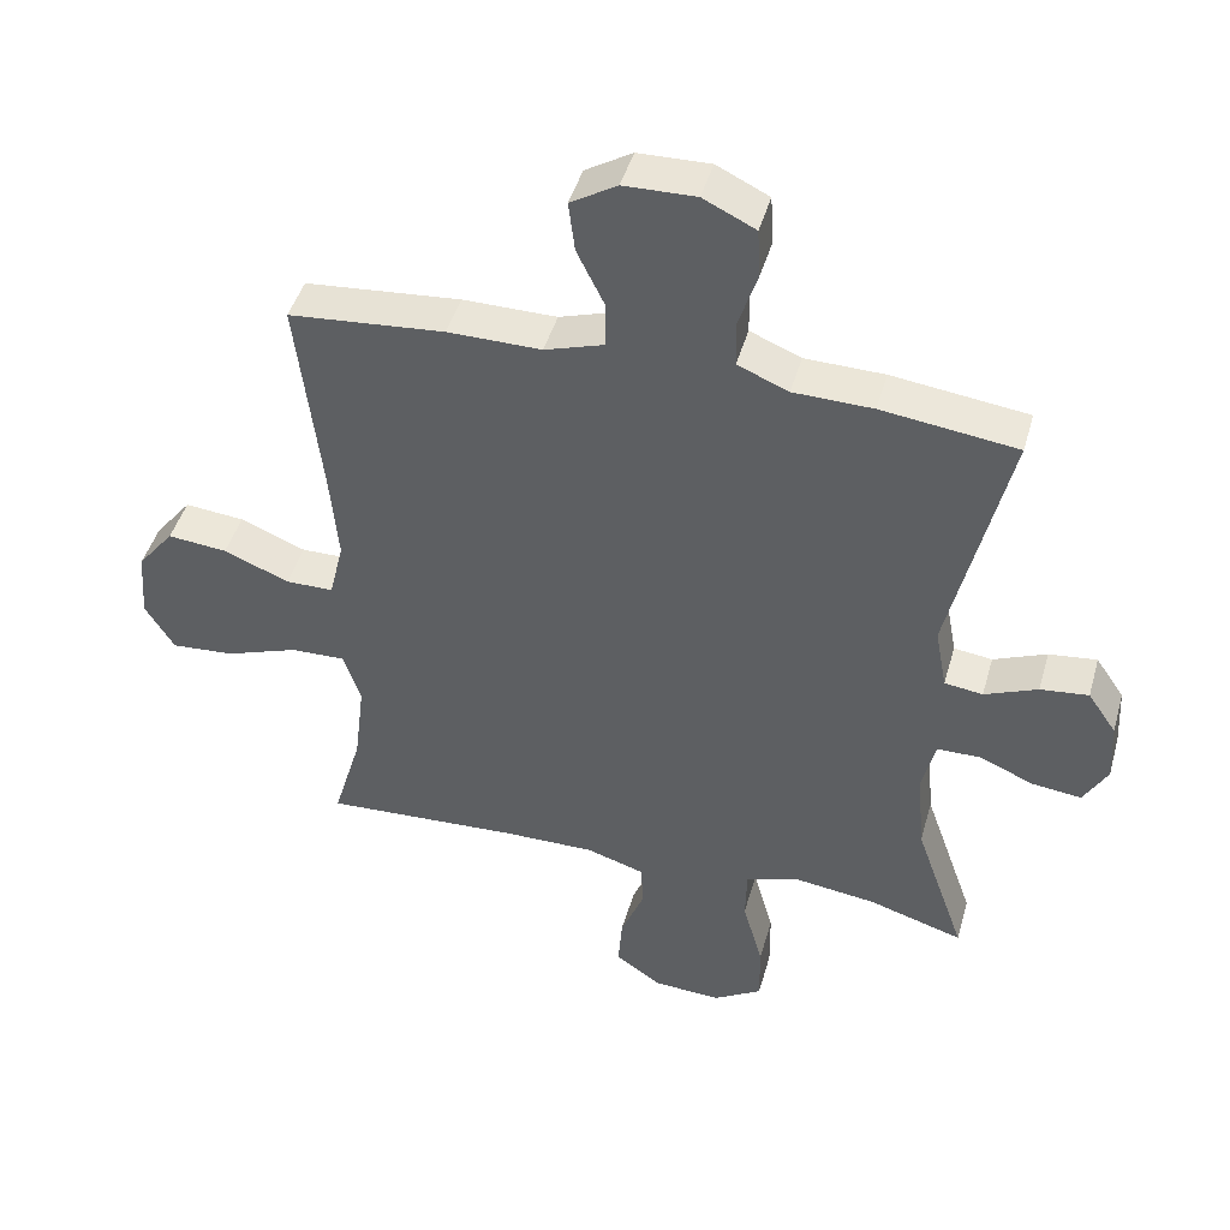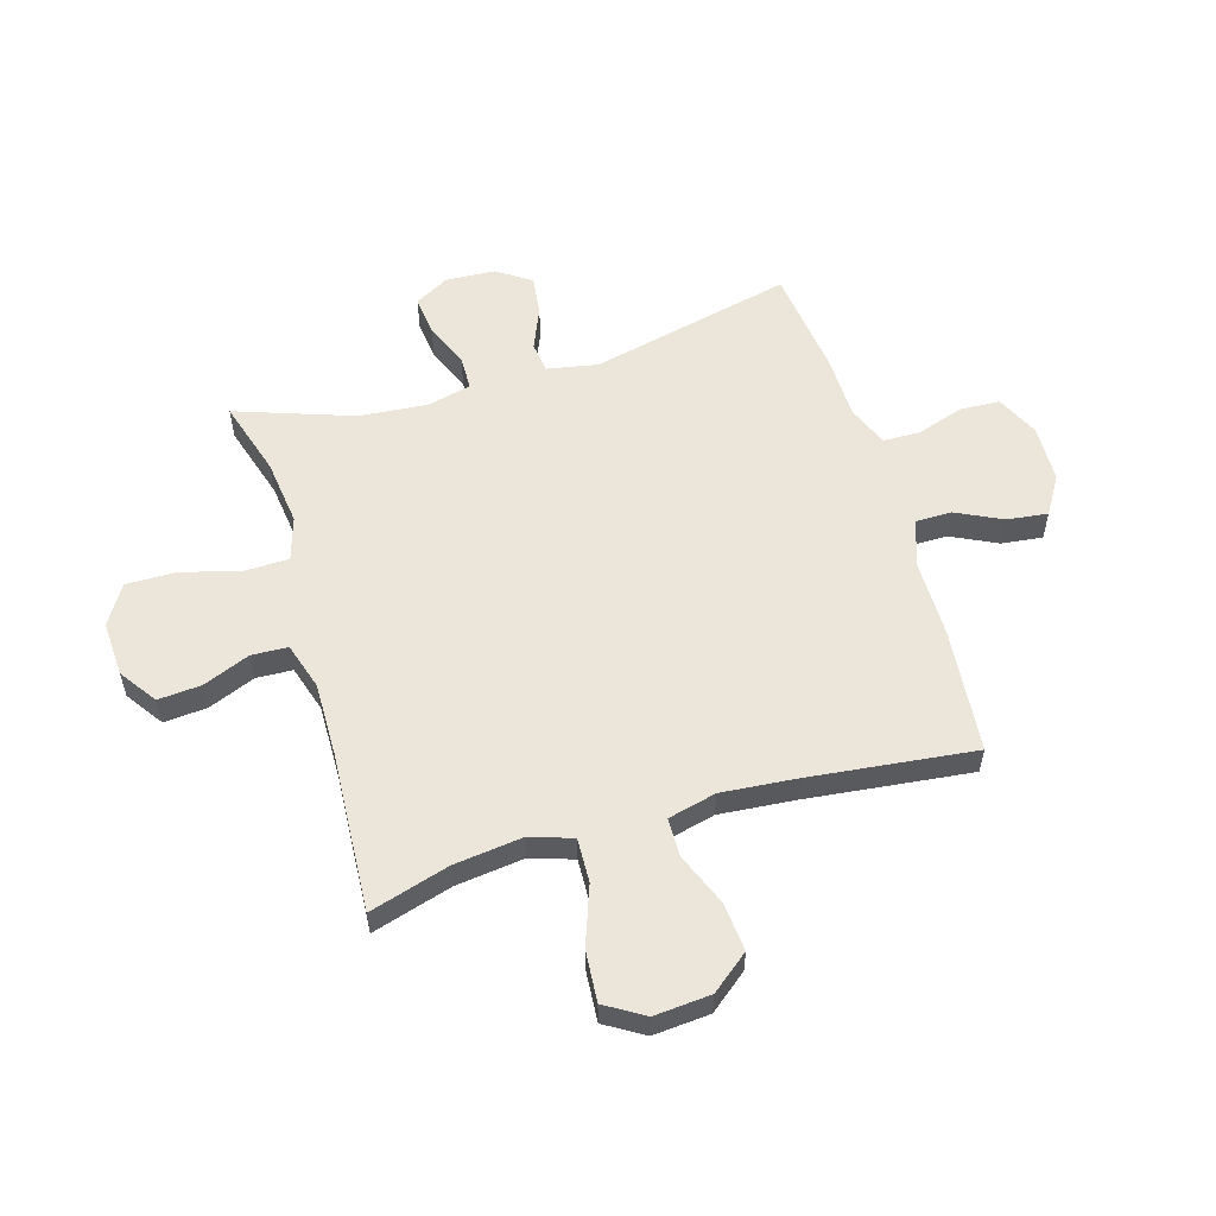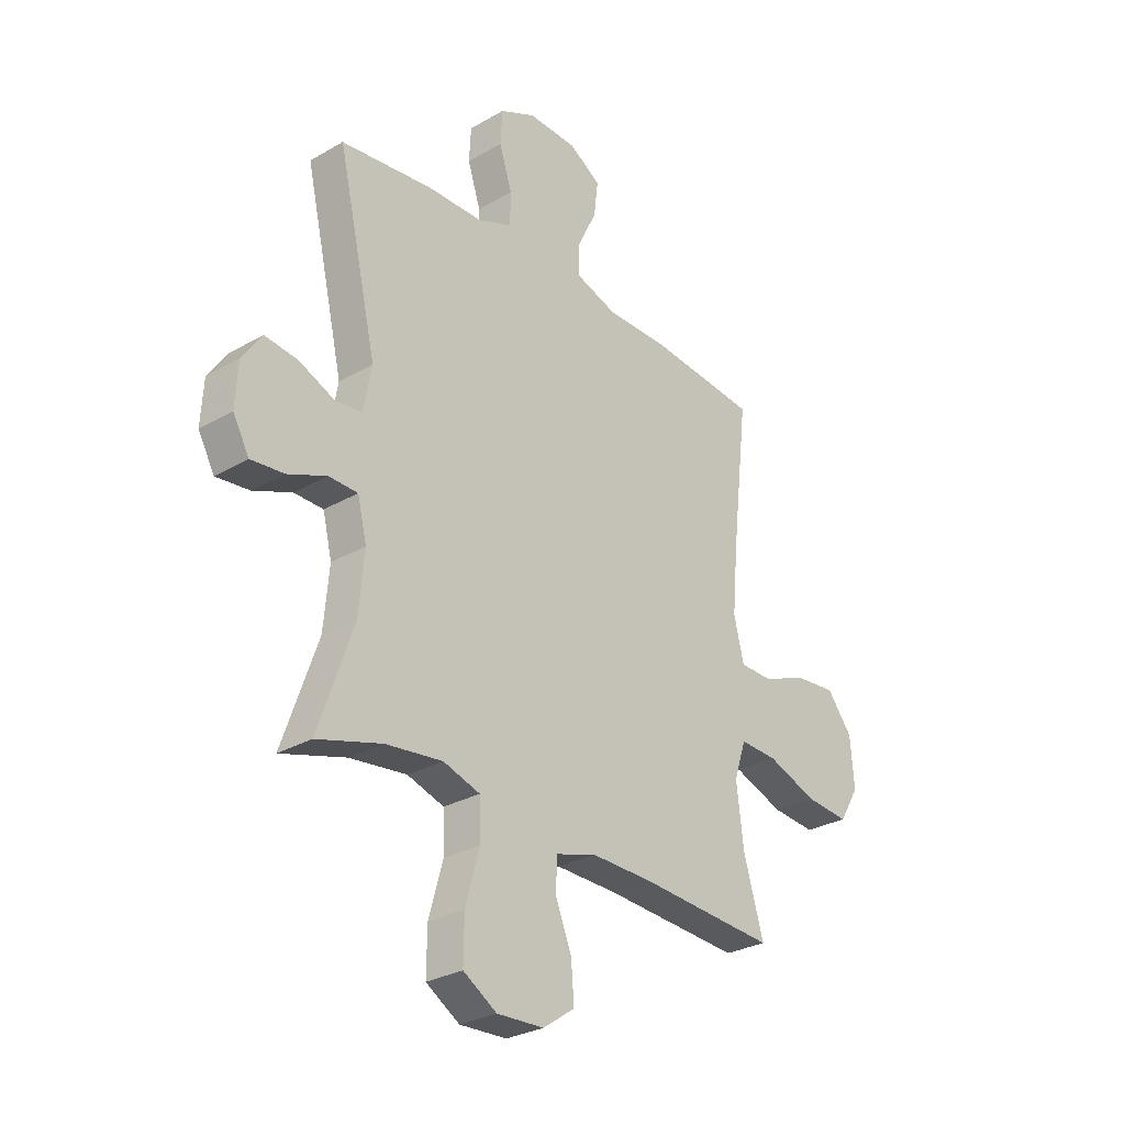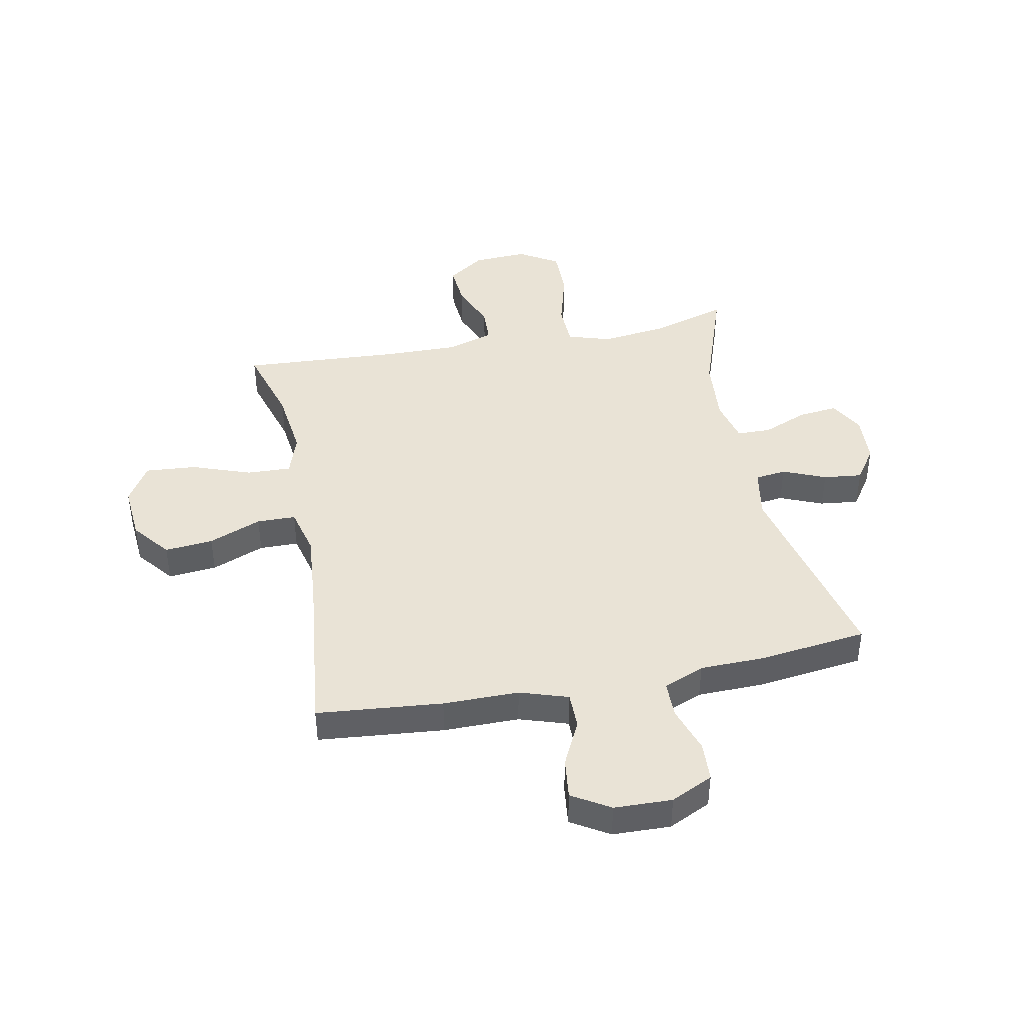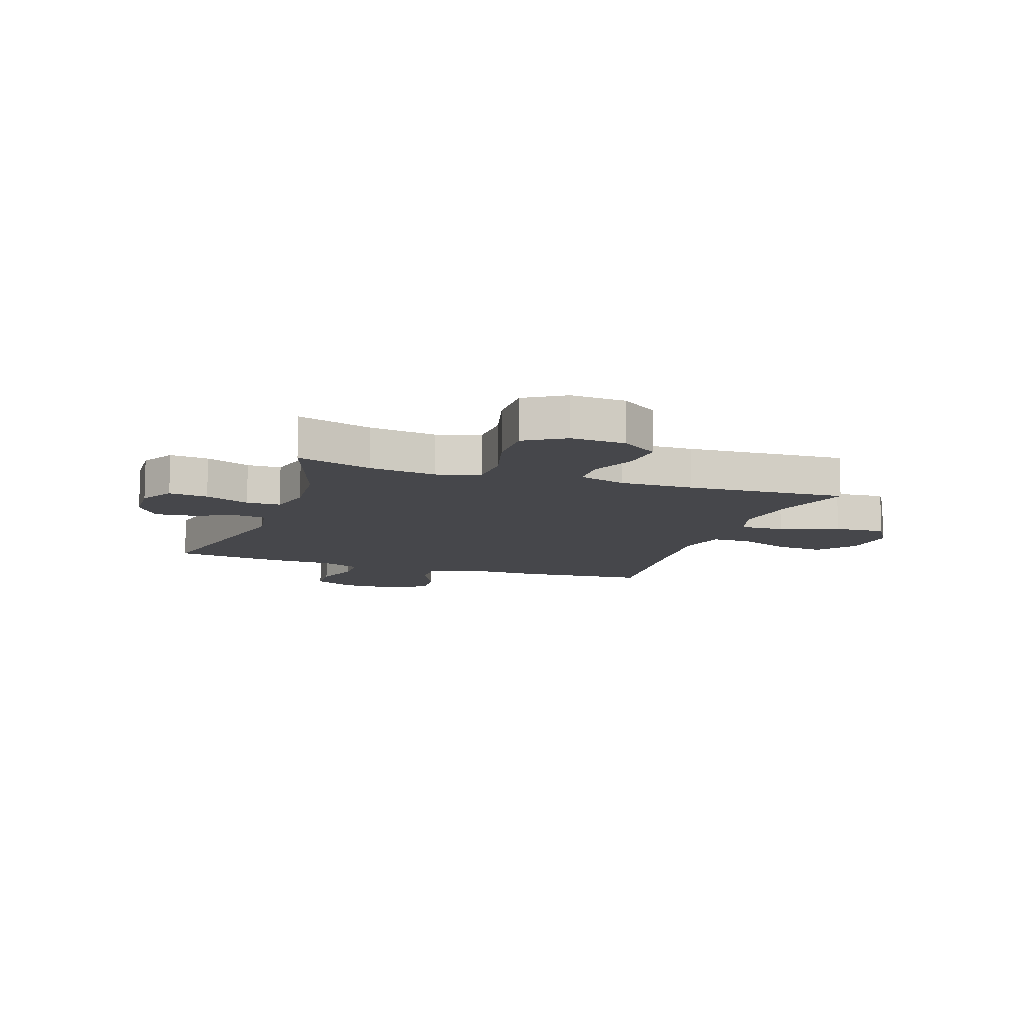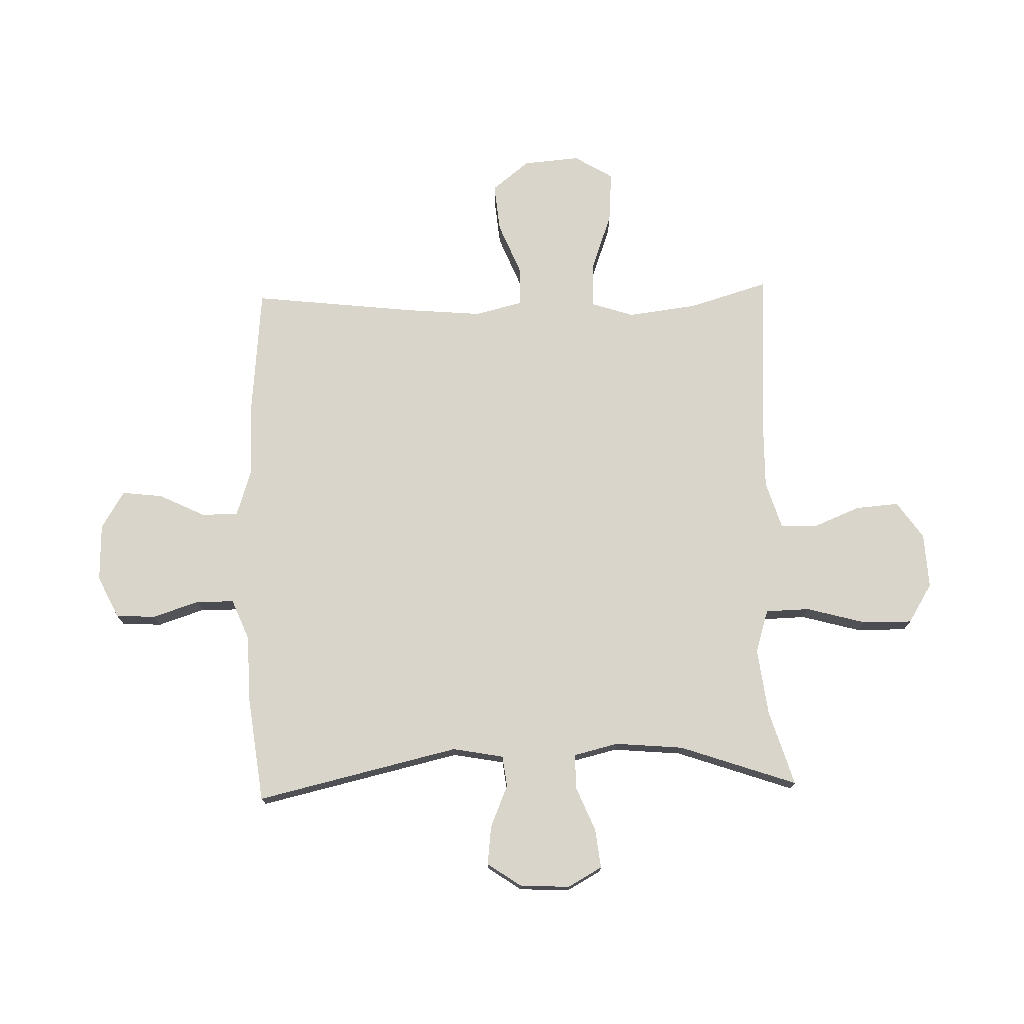
<metadata>
{"format":"obj","ext":"obj","renderer":"f3d","projection":"perspective","resolution":1024,"background":"white","views":[{"elev":45.4,"azim":15.7,"up":"+Z"},{"elev":56.6,"azim":-106.6,"up":"+Y"},{"elev":-29.0,"azim":130.7,"up":"+Z"},{"elev":42.2,"azim":-11.2,"up":"+Y"},{"elev":-10.7,"azim":160.9,"up":"+Y"},{"elev":74.6,"azim":88.3,"up":"+Y"}]}
</metadata>
<code>
v -0.5 0.07 -0.5
v -0.458 0.07 -0.358
v -0.443 0.07 -0.235
v -0.468 0.07 -0.159
v -0.547 0.07 -0.162
v -0.652 0.07 -0.2
v -0.743 0.07 -0.207
v -0.785 0.07 -0.138
v -0.777 0.07 -0.037
v -0.724 0.07 0.03
v -0.638 0.07 0.022
v -0.544 0.07 -0.016
v -0.475 0.07 -0.015
v -0.454 0.07 0.071
v -0.466 0.07 0.207
v -0.5 0.07 0.5
v -0.276 0.07 0.521
v -0.141 0.07 0.521
v -0.055 0.07 0.549
v -0.055 0.07 0.614
v -0.095 0.07 0.696
v -0.104 0.07 0.769
v -0.037 0.07 0.81
v 0.066 0.07 0.813
v 0.141 0.07 0.777
v 0.145 0.07 0.706
v 0.118 0.07 0.623
v 0.119 0.07 0.556
v 0.192 0.07 0.526
v 0.306 0.07 0.524
v 0.5 0.07 0.5
v 0.417 0.07 0.138
v 0.434 0.07 0.047
v 0.489 0.07 0.04
v 0.565 0.07 0.072
v 0.634 0.07 0.08
v 0.675 0.07 0.02
v 0.68 0.07 -0.069
v 0.646 0.07 -0.13
v 0.576 0.07 -0.122
v 0.496 0.07 -0.089
v 0.435 0.07 -0.09
v 0.416 0.07 -0.169
v 0.427 0.07 -0.291
v 0.5 0.07 -0.5
v 0.365 0.07 -0.459
v 0.246 0.07 -0.444
v 0.169 0.07 -0.468
v 0.167 0.07 -0.547
v 0.196 0.07 -0.652
v 0.197 0.07 -0.741
v 0.127 0.07 -0.784
v 0.029 0.07 -0.779
v -0.037 0.07 -0.733
v -0.031 0.07 -0.656
v 0.003 0.07 -0.572
v 0 0.07 -0.507
v -0.084 0.07 -0.481
v -0.215 0.07 -0.483
v -0.5 0 -0.5
v -0.458 0 -0.358
v -0.443 0 -0.235
v -0.468 0 -0.159
v -0.547 0 -0.162
v -0.652 0 -0.2
v -0.743 0 -0.207
v -0.785 0 -0.138
v -0.777 0 -0.037
v -0.724 0 0.03
v -0.638 0 0.022
v -0.544 0 -0.016
v -0.475 0 -0.015
v -0.454 0 0.071
v -0.466 0 0.207
v -0.5 0 0.5
v -0.276 0 0.521
v -0.141 0 0.521
v -0.055 0 0.549
v -0.055 0 0.614
v -0.095 0 0.696
v -0.104 0 0.769
v -0.037 0 0.81
v 0.066 0 0.813
v 0.141 0 0.777
v 0.145 0 0.706
v 0.118 0 0.623
v 0.119 0 0.556
v 0.192 0 0.526
v 0.306 0 0.524
v 0.5 0 0.5
v 0.417 0 0.138
v 0.434 0 0.047
v 0.489 0 0.04
v 0.565 0 0.072
v 0.634 0 0.08
v 0.675 0 0.02
v 0.68 0 -0.069
v 0.646 0 -0.13
v 0.576 0 -0.122
v 0.496 0 -0.089
v 0.435 0 -0.09
v 0.416 0 -0.169
v 0.427 0 -0.291
v 0.5 0 -0.5
v 0.365 0 -0.459
v 0.246 0 -0.444
v 0.169 0 -0.468
v 0.167 0 -0.547
v 0.196 0 -0.652
v 0.197 0 -0.741
v 0.127 0 -0.784
v 0.029 0 -0.779
v -0.037 0 -0.733
v -0.031 0 -0.656
v 0.003 0 -0.572
v 0 0 -0.507
v -0.084 0 -0.481
v -0.215 0 -0.483
f 54 55 56
f 53 54 56
f 52 53 56
f 51 52 56
f 50 51 56
f 49 50 56
f 48 49 56 57
f 47 48 57 58
f 44 45 46
f 43 44 46 47
f 47 58 59
f 43 47 59
f 42 43 59
f 39 40 41
f 38 39 41
f 37 38 41
f 36 37 41
f 35 36 41
f 34 35 41
f 33 34 41 42
f 29 30 31 32
f 59 1 2
f 42 59 2
f 33 42 2
f 32 33 2
f 29 32 2
f 28 29 2
f 25 26 27
f 24 25 27
f 23 24 27
f 22 23 27
f 21 22 27
f 20 21 27
f 15 16 17 18
f 14 15 18 19
f 13 14 19
f 10 11 12
f 9 10 12
f 8 9 12
f 7 8 12
f 6 7 12
f 5 6 12
f 4 5 12 13
f 3 4 13 19
f 28 2 3 19
f 19 20 27 28
f 115 114 113
f 115 113 112
f 115 112 111
f 115 111 110
f 115 110 109
f 115 109 108
f 116 115 108 107
f 117 116 107 106
f 105 104 103
f 106 105 103 102
f 118 117 106
f 118 106 102
f 118 102 101
f 100 99 98
f 100 98 97
f 100 97 96
f 100 96 95
f 100 95 94
f 100 94 93
f 101 100 93 92
f 91 90 89 88
f 61 60 118
f 61 118 101
f 61 101 92
f 61 92 91
f 61 91 88
f 61 88 87
f 86 85 84
f 86 84 83
f 86 83 82
f 86 82 81
f 86 81 80
f 86 80 79
f 77 76 75 74
f 78 77 74 73
f 78 73 72
f 71 70 69
f 71 69 68
f 71 68 67
f 71 67 66
f 71 66 65
f 71 65 64
f 72 71 64 63
f 78 72 63 62
f 78 62 61 87
f 87 86 79 78
f 1 60 61 2
f 2 61 62 3
f 3 62 63 4
f 4 63 64 5
f 5 64 65 6
f 6 65 66 7
f 7 66 67 8
f 8 67 68 9
f 9 68 69 10
f 10 69 70 11
f 11 70 71 12
f 12 71 72 13
f 13 72 73 14
f 14 73 74 15
f 15 74 75 16
f 16 75 76 17
f 17 76 77 18
f 18 77 78 19
f 19 78 79 20
f 20 79 80 21
f 21 80 81 22
f 22 81 82 23
f 23 82 83 24
f 24 83 84 25
f 25 84 85 26
f 26 85 86 27
f 27 86 87 28
f 28 87 88 29
f 29 88 89 30
f 30 89 90 31
f 31 90 91 32
f 32 91 92 33
f 33 92 93 34
f 34 93 94 35
f 35 94 95 36
f 36 95 96 37
f 37 96 97 38
f 38 97 98 39
f 39 98 99 40
f 40 99 100 41
f 41 100 101 42
f 42 101 102 43
f 43 102 103 44
f 44 103 104 45
f 45 104 105 46
f 46 105 106 47
f 47 106 107 48
f 48 107 108 49
f 49 108 109 50
f 50 109 110 51
f 51 110 111 52
f 52 111 112 53
f 53 112 113 54
f 54 113 114 55
f 55 114 115 56
f 56 115 116 57
f 57 116 117 58
f 58 117 118 59
f 59 118 60 1

</code>
